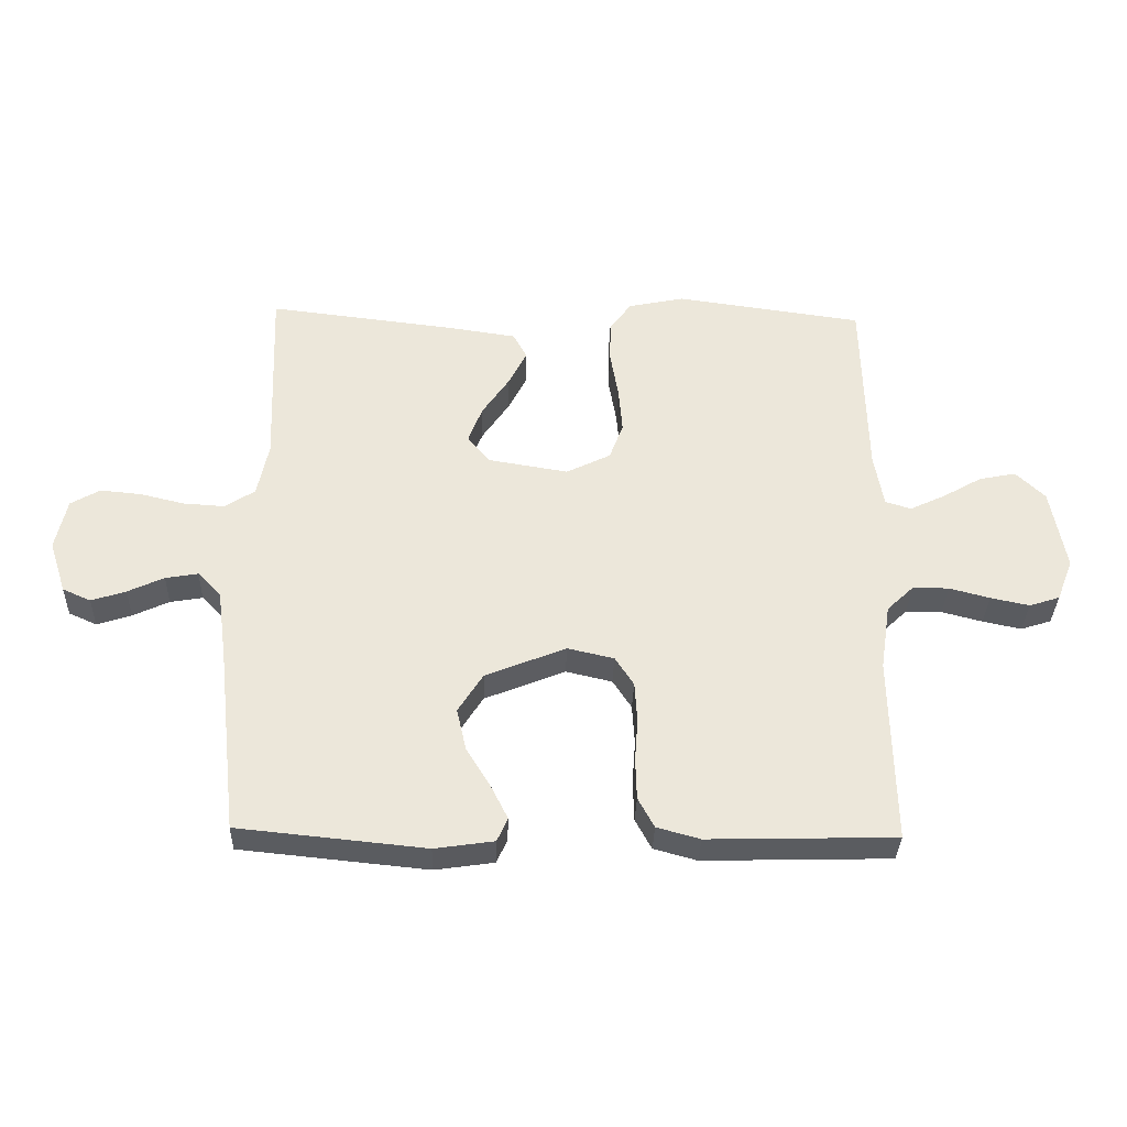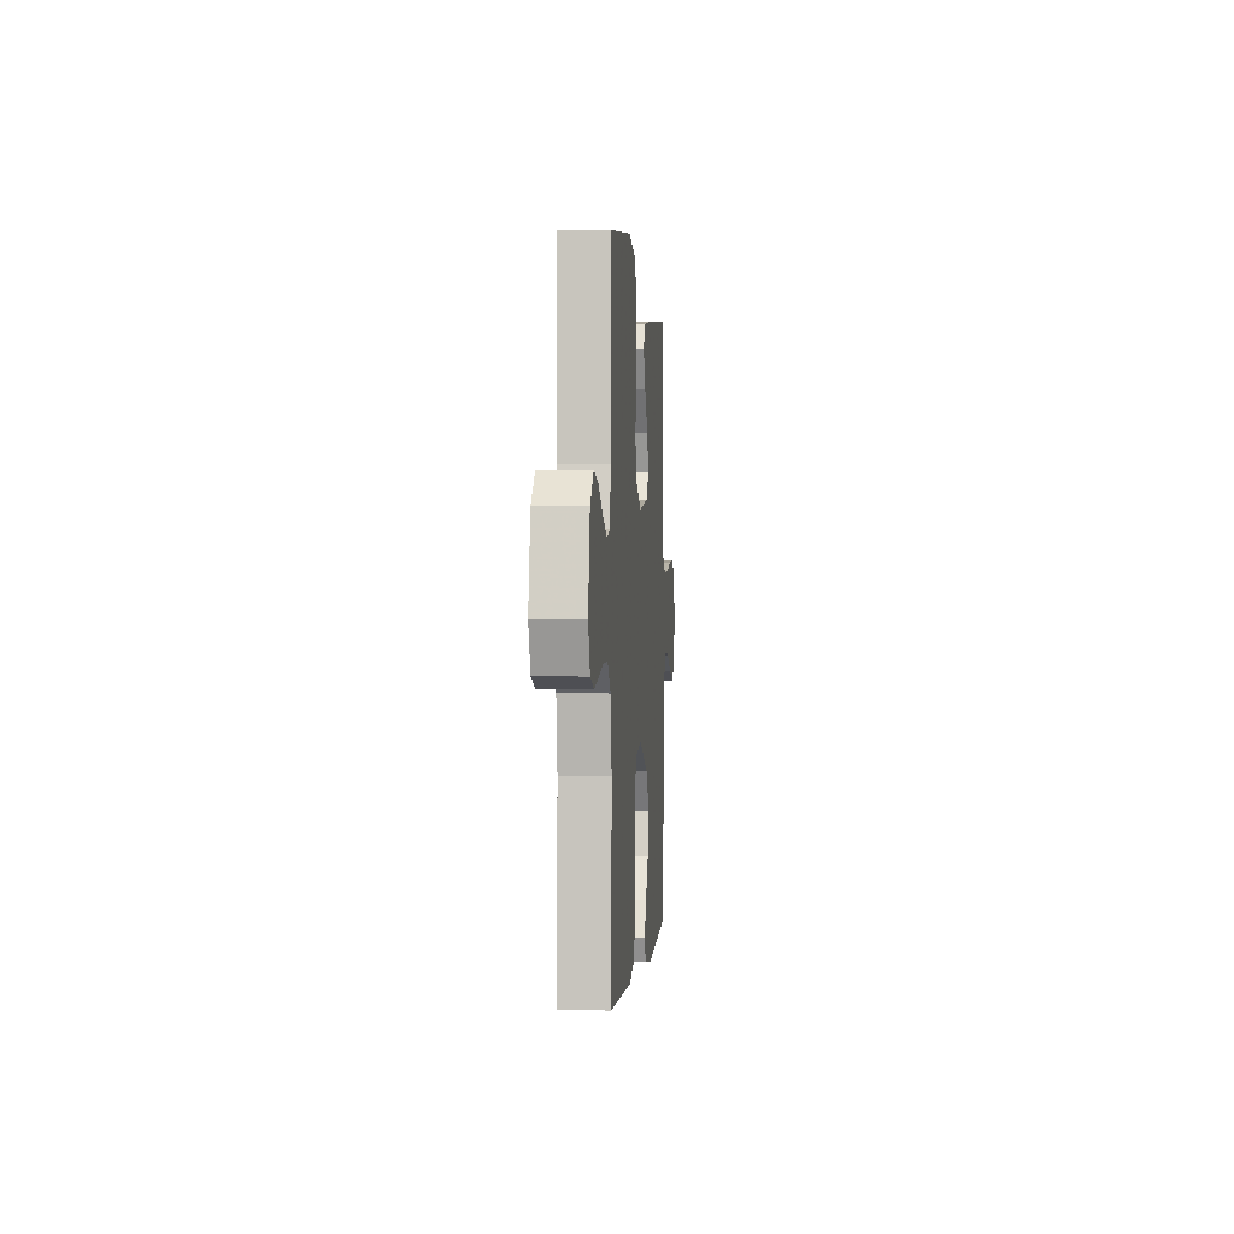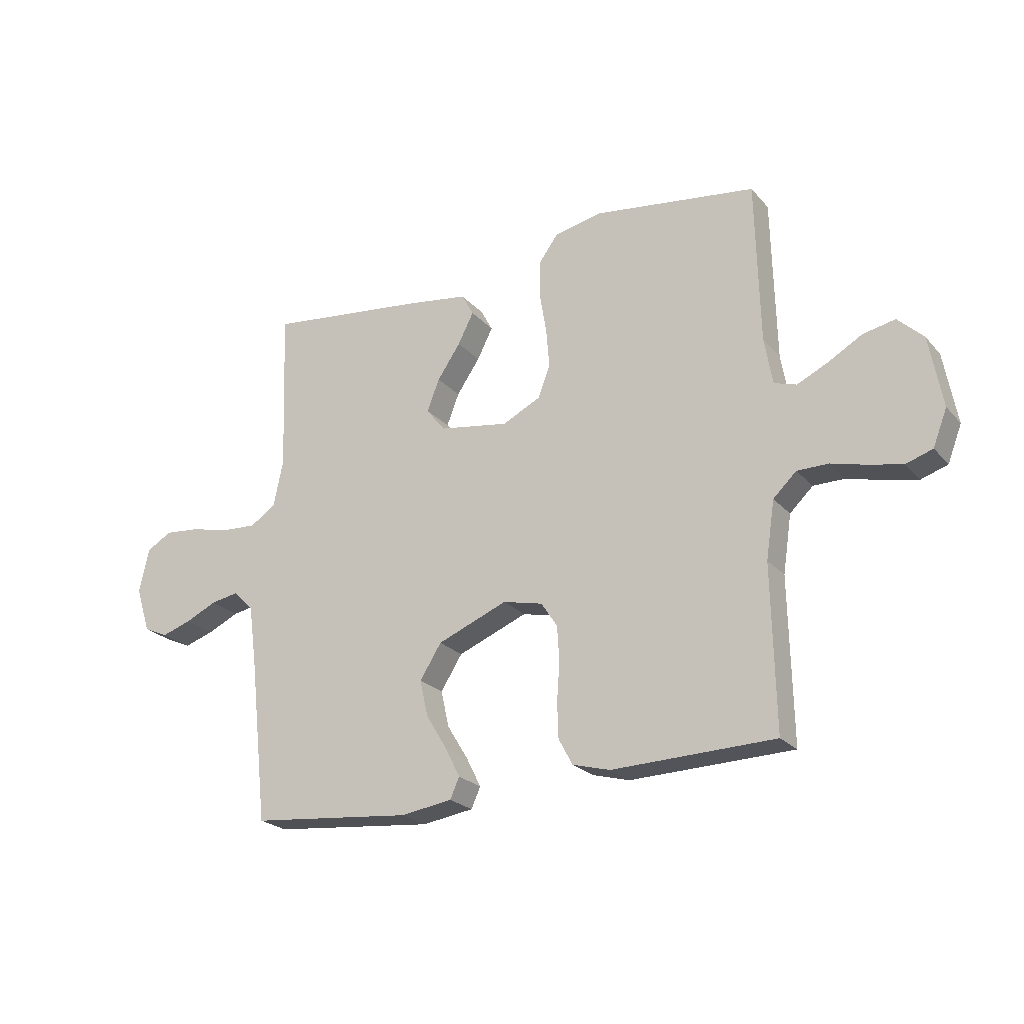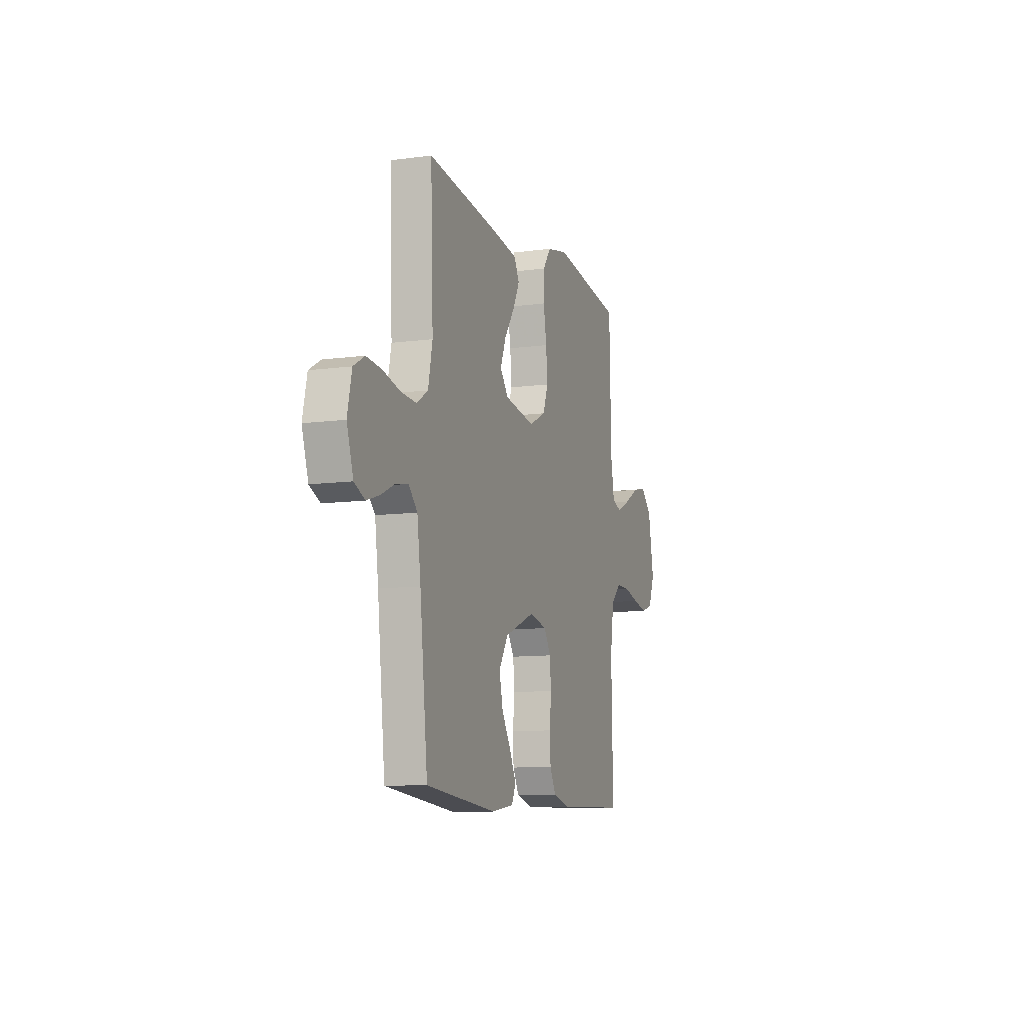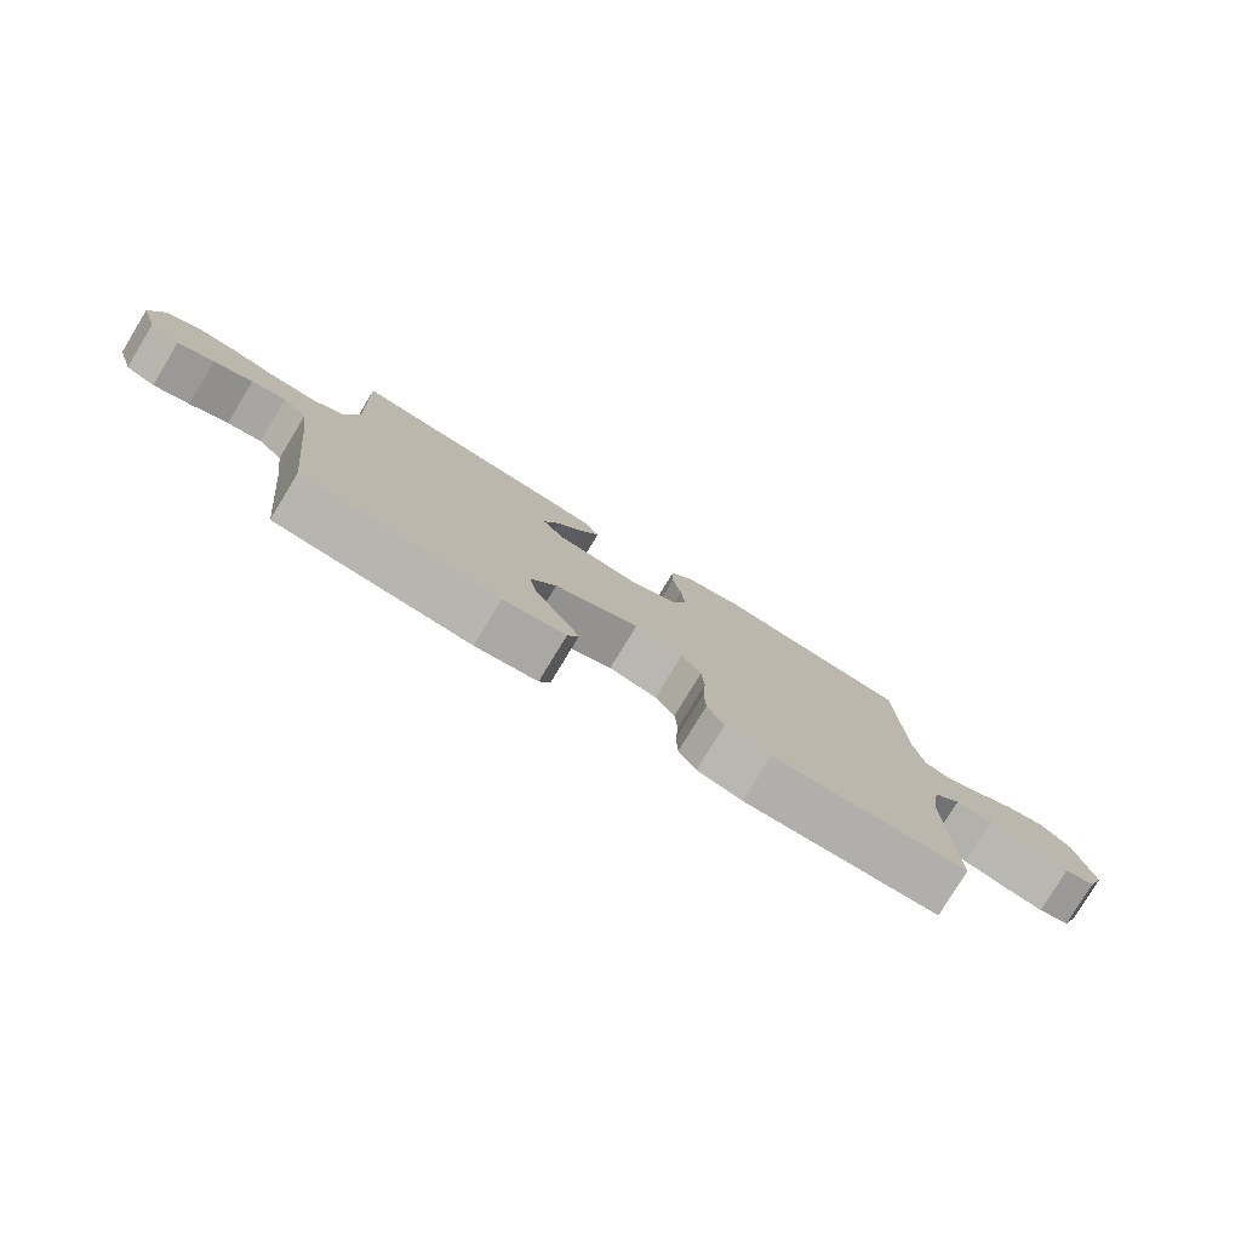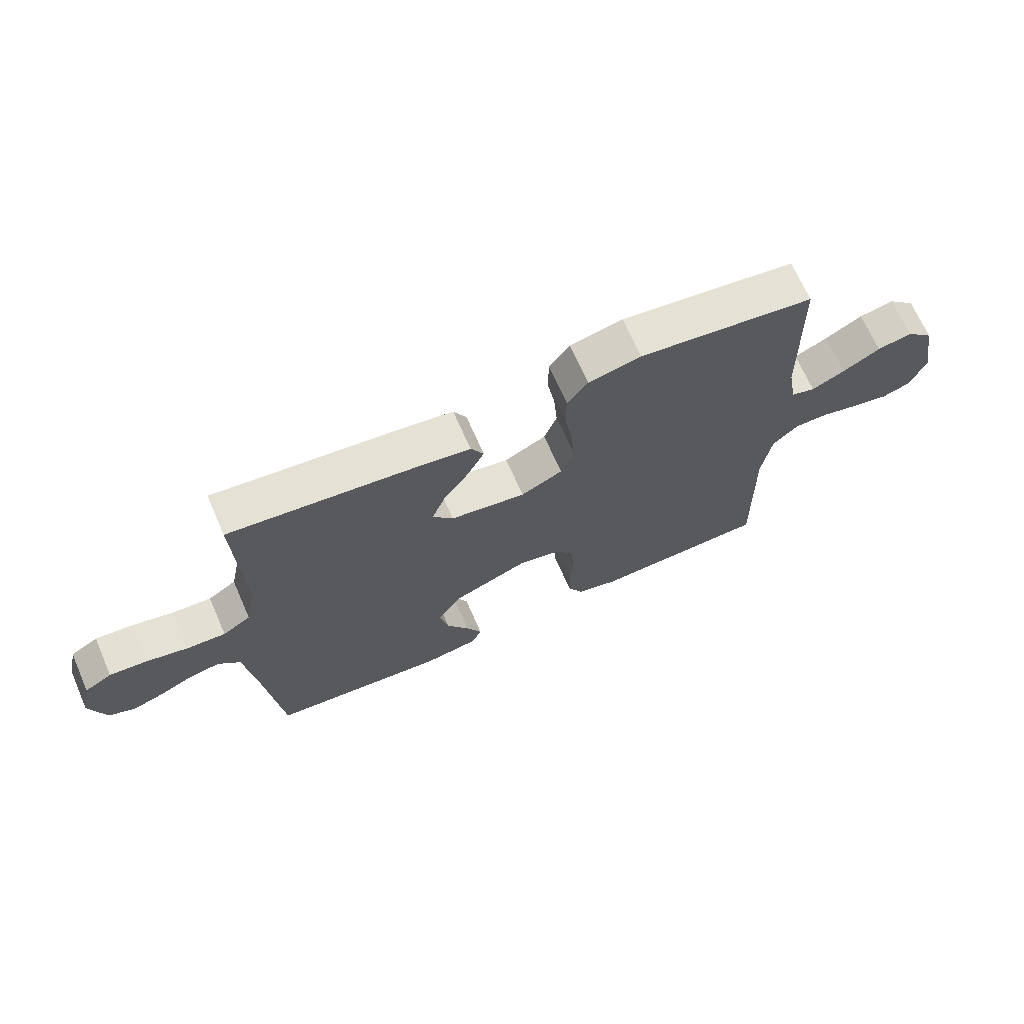
<metadata>
{"format":"obj","ext":"obj","renderer":"f3d","projection":"perspective","resolution":1024,"background":"white","views":[{"elev":-34.0,"azim":178.2,"up":"+Z"},{"elev":-0.2,"azim":-85.2,"up":"+Z"},{"elev":-23.1,"azim":-150.0,"up":"+Z"},{"elev":-10.0,"azim":109.1,"up":"+Z"},{"elev":-79.0,"azim":148.7,"up":"+Z"},{"elev":68.6,"azim":156.3,"up":"+Z"}]}
</metadata>
<code>
v 0.5 0.07 -0.5
v 0.2 0.07 -0.53
v 0.105 0.07 -0.516
v 0.088 0.07 -0.478
v 0.115 0.07 -0.424
v 0.154 0.07 -0.36
v 0.169 0.07 -0.293
v 0.129 0.07 -0.23
v 0 0.07 -0.178
v -0.074 0.07 -0.195
v -0.104 0.07 -0.241
v -0.108 0.07 -0.305
v -0.103 0.07 -0.376
v -0.105 0.07 -0.441
v -0.131 0.07 -0.489
v -0.2 0.07 -0.508
v -0.5 0.07 -0.5
v -0.494 0.07 -0.2
v -0.51 0.07 -0.094
v -0.553 0.07 -0.053
v -0.611 0.07 -0.053
v -0.676 0.07 -0.07
v -0.738 0.07 -0.083
v -0.787 0.07 -0.067
v -0.813 0.07 0
v -0.789 0.07 0.132
v -0.742 0.07 0.177
v -0.683 0.07 0.165
v -0.62 0.07 0.129
v -0.563 0.07 0.102
v -0.522 0.07 0.115
v -0.507 0.07 0.2
v -0.5 0.07 0.5
v -0.2 0.07 0.541
v -0.11 0.07 0.522
v -0.075 0.07 0.474
v -0.074 0.07 0.407
v -0.087 0.07 0.331
v -0.093 0.07 0.258
v -0.071 0.07 0.199
v 0 0.07 0.164
v 0.129 0.07 0.185
v 0.164 0.07 0.229
v 0.141 0.07 0.288
v 0.098 0.07 0.351
v 0.069 0.07 0.408
v 0.091 0.07 0.449
v 0.2 0.07 0.465
v 0.5 0.07 0.5
v 0.489 0.07 0.2
v 0.507 0.07 0.113
v 0.555 0.07 0.082
v 0.621 0.07 0.086
v 0.692 0.07 0.103
v 0.757 0.07 0.109
v 0.804 0.07 0.082
v 0.822 0.07 0
v 0.795 0.07 -0.084
v 0.75 0.07 -0.104
v 0.695 0.07 -0.086
v 0.637 0.07 -0.059
v 0.585 0.07 -0.05
v 0.548 0.07 -0.088
v 0.533 0.07 -0.2
v 0.5 0 -0.5
v 0.2 0 -0.53
v 0.105 0 -0.516
v 0.088 0 -0.478
v 0.115 0 -0.424
v 0.154 0 -0.36
v 0.169 0 -0.293
v 0.129 0 -0.23
v 0 0 -0.178
v -0.074 0 -0.195
v -0.104 0 -0.241
v -0.108 0 -0.305
v -0.103 0 -0.376
v -0.105 0 -0.441
v -0.131 0 -0.489
v -0.2 0 -0.508
v -0.5 0 -0.5
v -0.494 0 -0.2
v -0.51 0 -0.094
v -0.553 0 -0.053
v -0.611 0 -0.053
v -0.676 0 -0.07
v -0.738 0 -0.083
v -0.787 0 -0.067
v -0.813 0 0
v -0.789 0 0.132
v -0.742 0 0.177
v -0.683 0 0.165
v -0.62 0 0.129
v -0.563 0 0.102
v -0.522 0 0.115
v -0.507 0 0.2
v -0.5 0 0.5
v -0.2 0 0.541
v -0.11 0 0.522
v -0.075 0 0.474
v -0.074 0 0.407
v -0.087 0 0.331
v -0.093 0 0.258
v -0.071 0 0.199
v 0 0 0.164
v 0.129 0 0.185
v 0.164 0 0.229
v 0.141 0 0.288
v 0.098 0 0.351
v 0.069 0 0.408
v 0.091 0 0.449
v 0.2 0 0.465
v 0.5 0 0.5
v 0.489 0 0.2
v 0.507 0 0.113
v 0.555 0 0.082
v 0.621 0 0.086
v 0.692 0 0.103
v 0.757 0 0.109
v 0.804 0 0.082
v 0.822 0 0
v 0.795 0 -0.084
v 0.75 0 -0.104
v 0.695 0 -0.086
v 0.637 0 -0.059
v 0.585 0 -0.05
v 0.548 0 -0.088
v 0.533 0 -0.2
f 58 59 60 61
f 58 61 62
f 57 58 62
f 56 57 62
f 53 54 55 56
f 52 53 56 62
f 51 52 62 63
f 47 48 49 50
f 44 45 46 47
f 43 44 47 50
f 42 43 50 51
f 35 36 37 38
f 35 38 39
f 32 33 34 35
f 31 32 35 39
f 26 27 28 29
f 26 29 30
f 25 26 30
f 24 25 30 31
f 21 22 23 24
f 15 16 17 18
f 15 18 19
f 12 13 14 15
f 11 12 15 19
f 10 11 19 20
f 3 4 5 6
f 1 2 3 6
f 64 1 6 7
f 63 64 7 8
f 41 42 51 63
f 41 63 8 9
f 40 41 9 10
f 39 40 10 20
f 21 24 31 39
f 20 21 39
f 125 124 123 122
f 126 125 122
f 126 122 121
f 126 121 120
f 120 119 118 117
f 126 120 117 116
f 127 126 116 115
f 114 113 112 111
f 111 110 109 108
f 114 111 108 107
f 115 114 107 106
f 102 101 100 99
f 103 102 99
f 99 98 97 96
f 103 99 96 95
f 93 92 91 90
f 94 93 90
f 94 90 89
f 95 94 89 88
f 88 87 86 85
f 82 81 80 79
f 83 82 79
f 79 78 77 76
f 83 79 76 75
f 84 83 75 74
f 70 69 68 67
f 70 67 66 65
f 71 70 65 128
f 72 71 128 127
f 127 115 106 105
f 73 72 127 105
f 74 73 105 104
f 84 74 104 103
f 103 95 88 85
f 103 85 84
f 1 65 66 2
f 2 66 67 3
f 3 67 68 4
f 4 68 69 5
f 5 69 70 6
f 6 70 71 7
f 7 71 72 8
f 8 72 73 9
f 9 73 74 10
f 10 74 75 11
f 11 75 76 12
f 12 76 77 13
f 13 77 78 14
f 14 78 79 15
f 15 79 80 16
f 16 80 81 17
f 17 81 82 18
f 18 82 83 19
f 19 83 84 20
f 20 84 85 21
f 21 85 86 22
f 22 86 87 23
f 23 87 88 24
f 24 88 89 25
f 25 89 90 26
f 26 90 91 27
f 27 91 92 28
f 28 92 93 29
f 29 93 94 30
f 30 94 95 31
f 31 95 96 32
f 32 96 97 33
f 33 97 98 34
f 34 98 99 35
f 35 99 100 36
f 36 100 101 37
f 37 101 102 38
f 38 102 103 39
f 39 103 104 40
f 40 104 105 41
f 41 105 106 42
f 42 106 107 43
f 43 107 108 44
f 44 108 109 45
f 45 109 110 46
f 46 110 111 47
f 47 111 112 48
f 48 112 113 49
f 49 113 114 50
f 50 114 115 51
f 51 115 116 52
f 52 116 117 53
f 53 117 118 54
f 54 118 119 55
f 55 119 120 56
f 56 120 121 57
f 57 121 122 58
f 58 122 123 59
f 59 123 124 60
f 60 124 125 61
f 61 125 126 62
f 62 126 127 63
f 63 127 128 64
f 64 128 65 1

</code>
